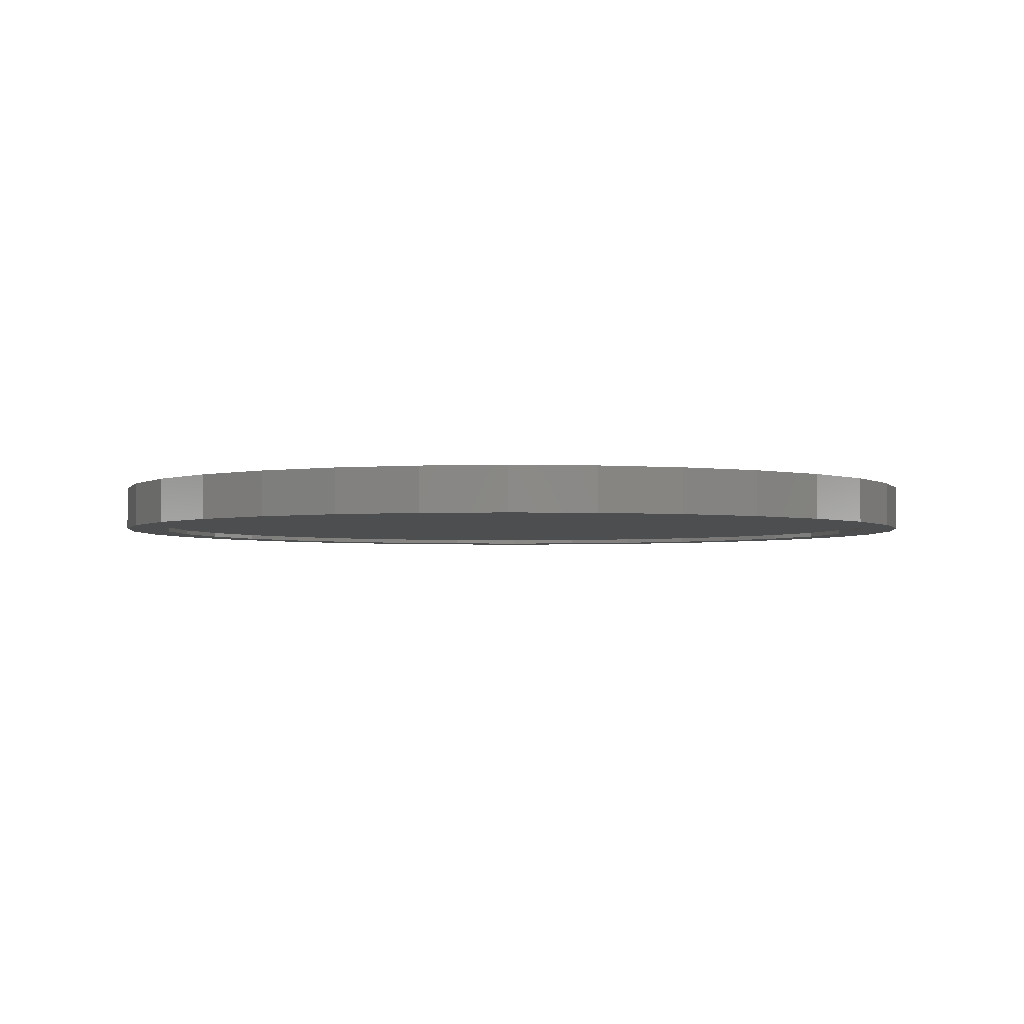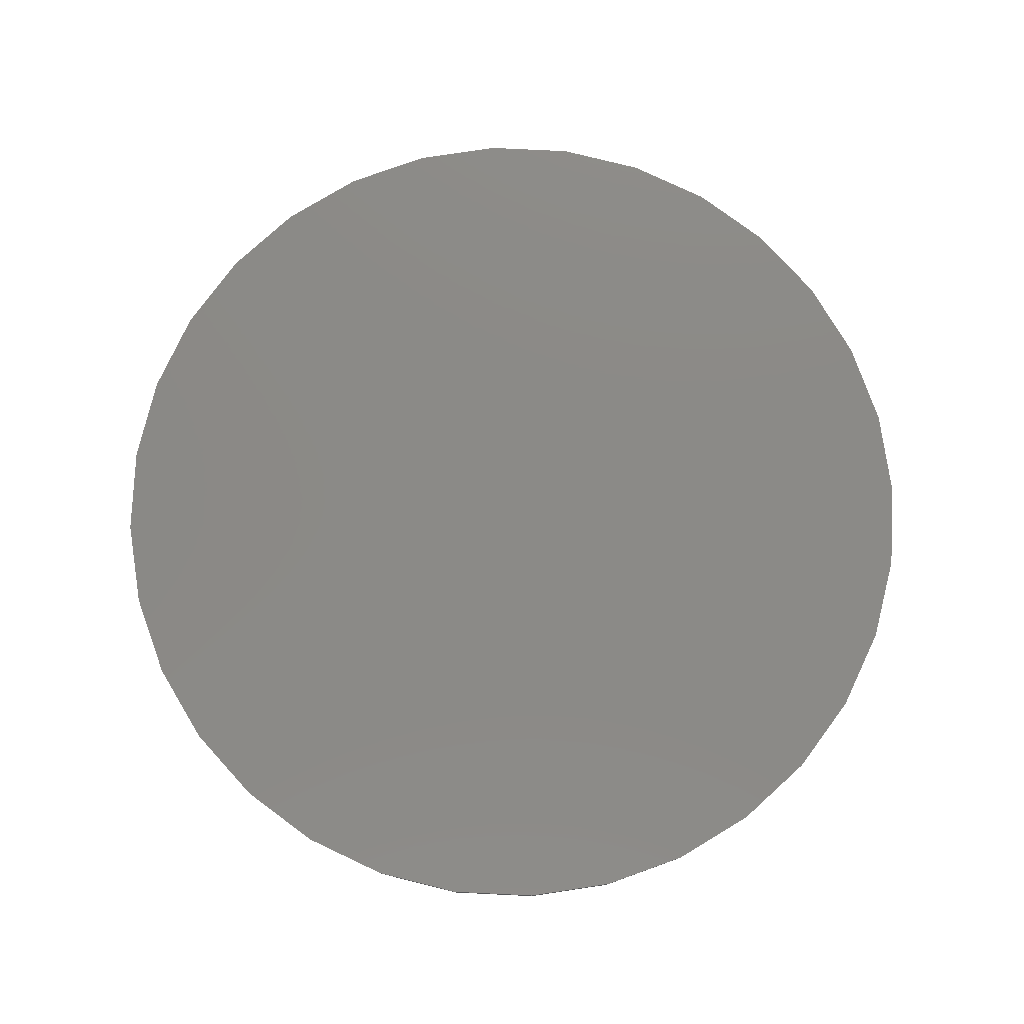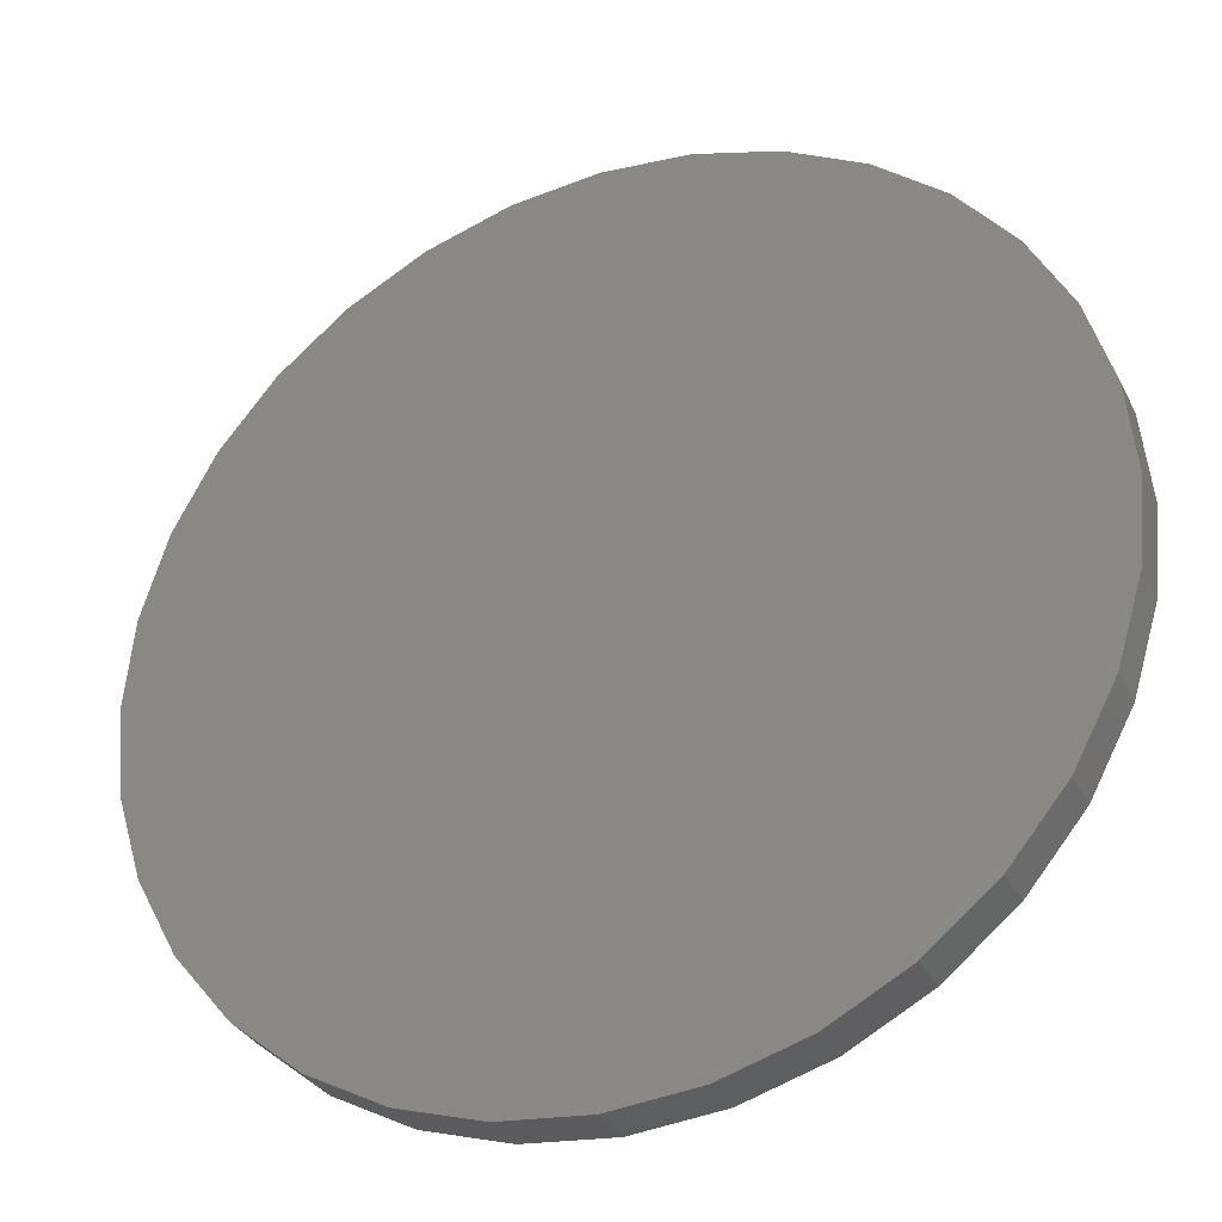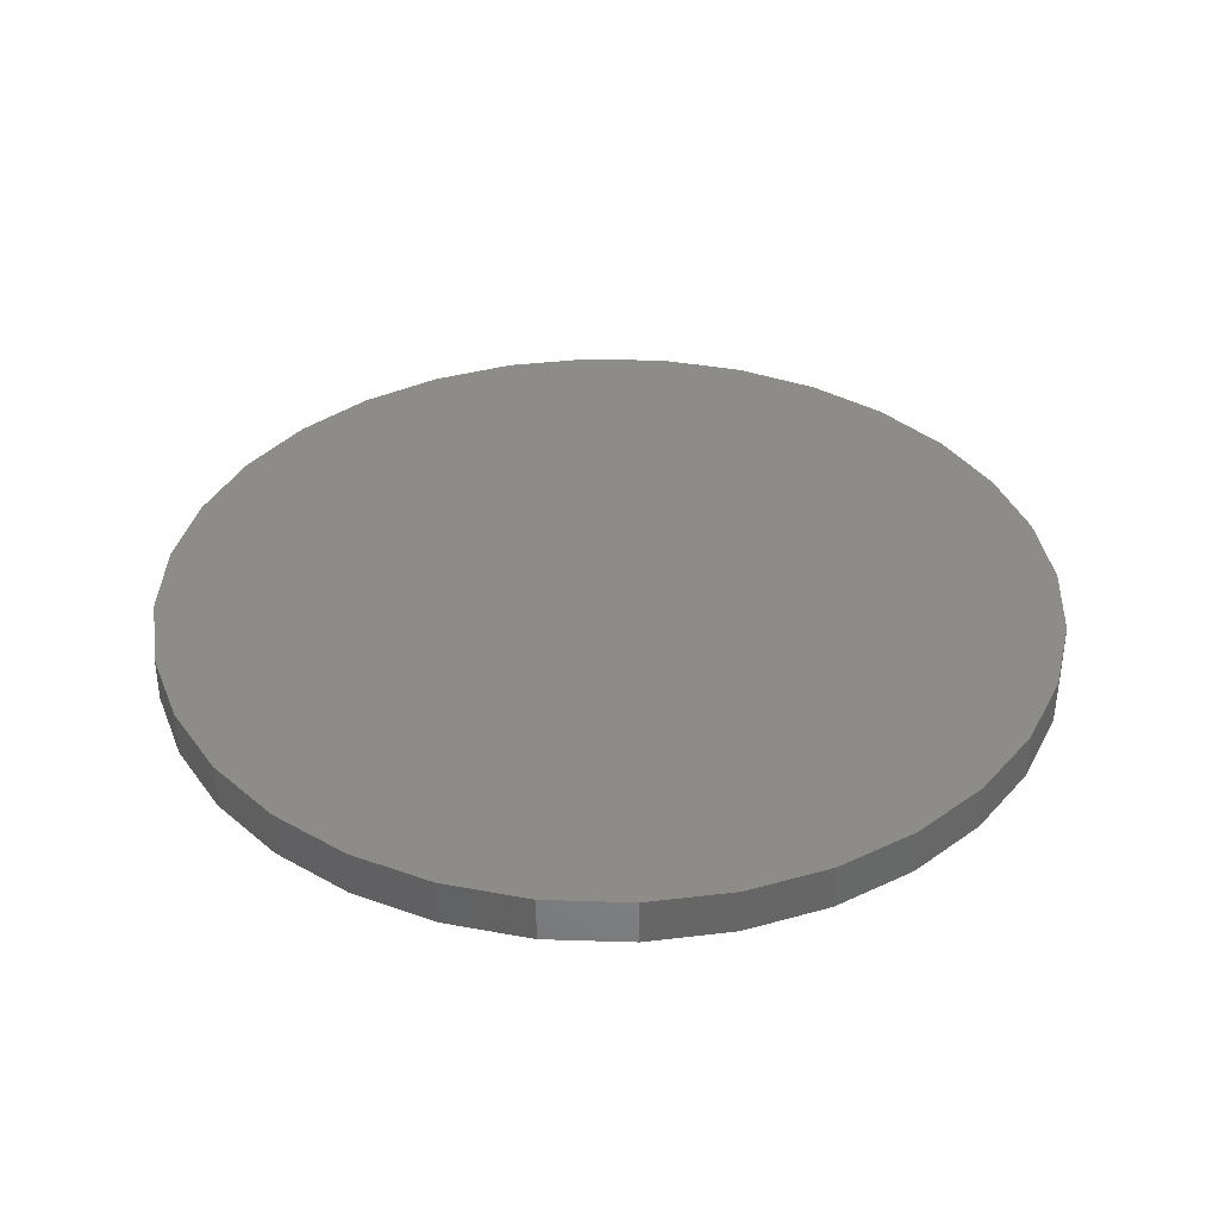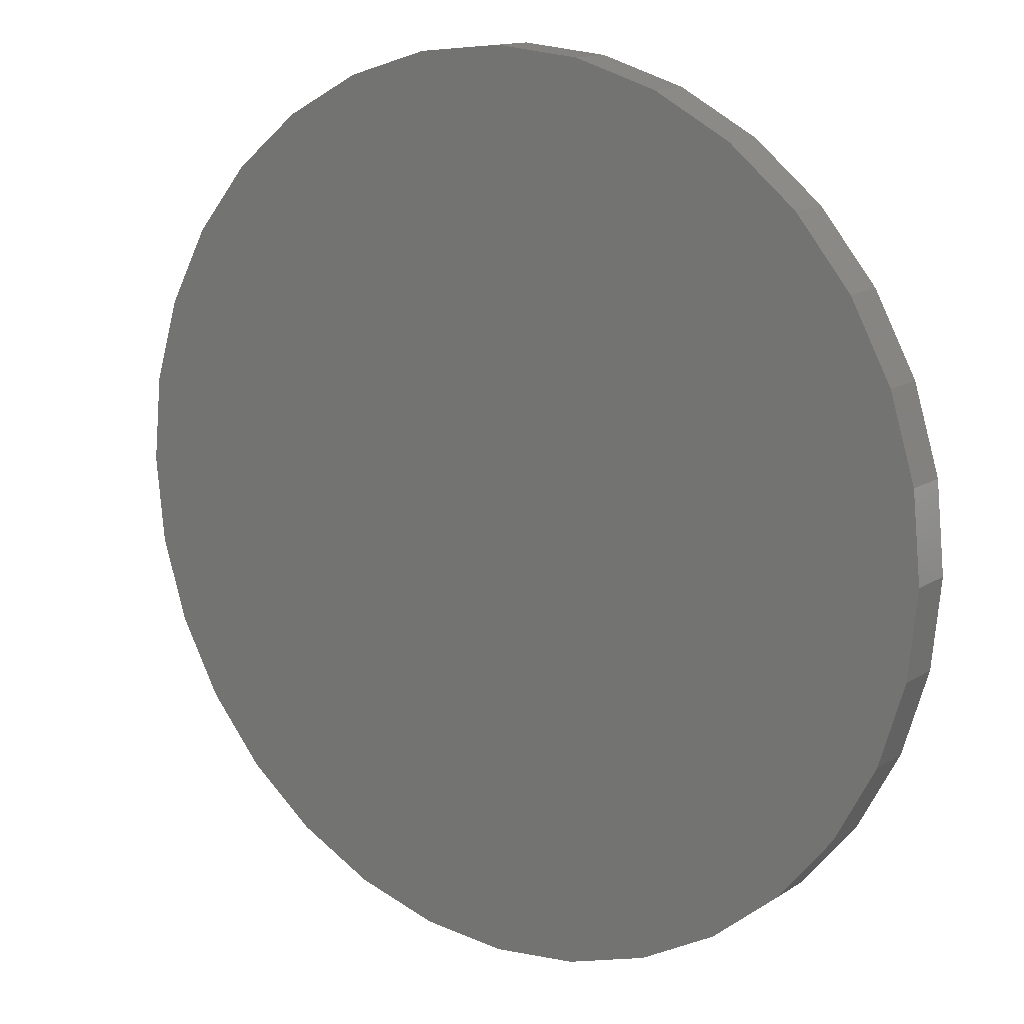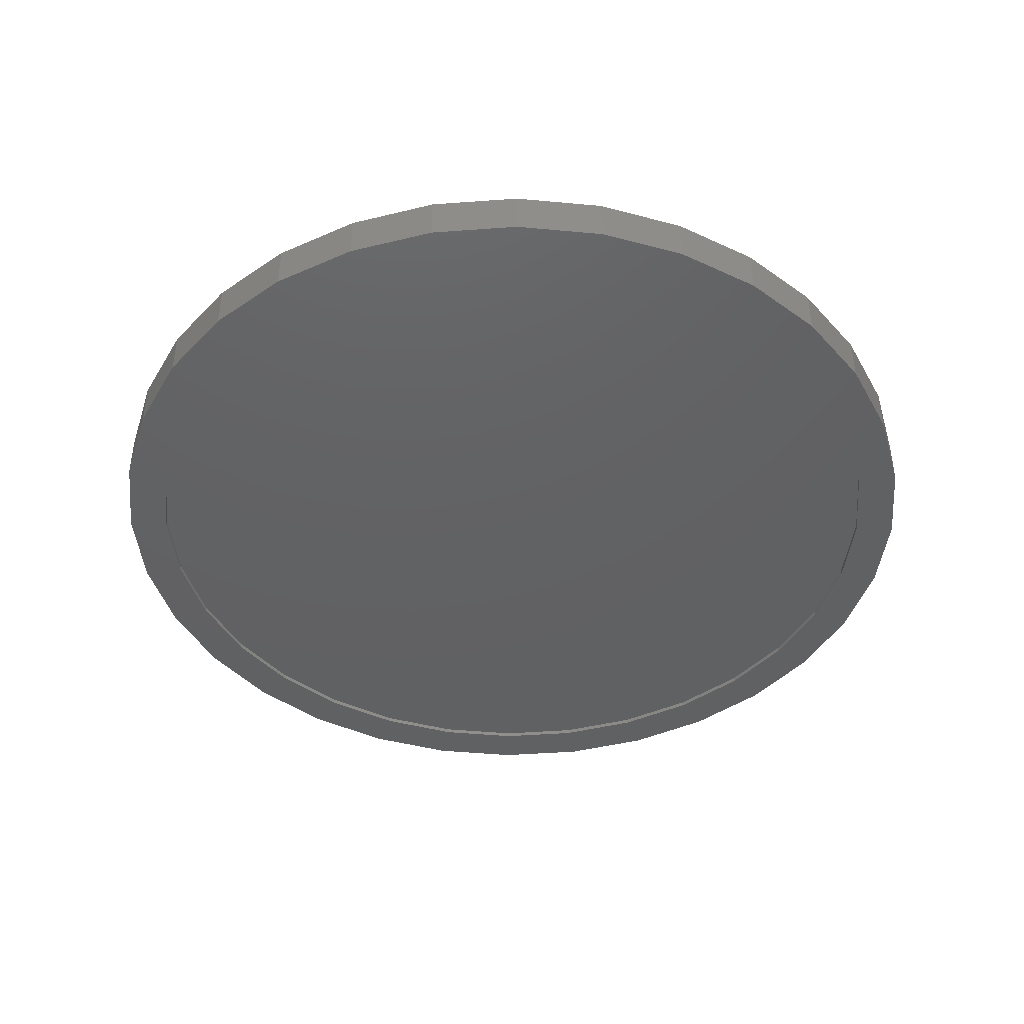
<metadata>
{"format":"stl","ext":"stl","renderer":"f3d","projection":"perspective","resolution":1024,"background":"white","views":[{"elev":-2.9,"azim":-145.8,"up":"+Z"},{"elev":78.6,"azim":109.6,"up":"+Z"},{"elev":-32.5,"azim":23.3,"up":"+Y"},{"elev":36.5,"azim":-82.0,"up":"+Z"},{"elev":13.7,"azim":35.4,"up":"+Y"},{"elev":-43.4,"azim":-34.4,"up":"+Z"}]}
</metadata>
<code>
# stl→obj: 128 verts, 252 faces
v -0.5638 0.382 0
v -0.6223 0.4211 0
v -0.4783 0.4862 0
v 0.142 0.6744 0
v 0.007895 0.6876 0
v 0.2979 0.7002 0
v -0.2821 -0.7002 0
v -0.4132 -0.6302 0
v -0.2552 -0.6352 0
v -0.1262 -0.6744 0
v 0.007895 -0.6876 0
v 0.007895 -0.7579 0
v -0.14 -0.7433 0
v 0.1558 0.7433 0
v 0.007895 0.7579 0
v -0.2821 0.7002 0
v -0.14 0.7433 0
v -0.1262 0.6744 0
v -0.2552 0.6352 0
v -0.4132 0.6302 0
v -0.3741 0.5717 0
v -0.528 0.5359 0
v -0.3741 -0.5717 0
v -0.528 -0.5359 0
v -0.4783 -0.4862 0
v -0.6223 -0.4211 0
v -0.5638 -0.382 0
v -0.6923 -0.29 0
v -0.6273 -0.2631 0
v -0.7354 -0.1479 0
v -0.6665 -0.1341 0
v -0.75 9.281e-17 0
v -0.6797 8.42e-17 0
v -0.7354 0.1479 0
v -0.6665 0.1341 0
v -0.6923 0.29 0
v -0.6273 0.2631 0
v 0.5796 0.382 0
v 0.4941 0.4862 0
v 0.6381 0.4211 0
v 0.3899 0.5717 0
v 0.5438 0.5359 0
v 0.271 0.6352 0
v 0.429 0.6302 0
v 0.3899 -0.5717 0
v 0.4941 -0.4862 0
v 0.5438 -0.5359 0
v 0.5796 -0.382 0
v 0.6381 -0.4211 0
v 0.6431 -0.2631 0
v 0.7081 -0.29 0
v 0.6823 -0.1341 0
v 0.7512 -0.1479 0
v 0.6955 0 0
v 0.7658 0 0
v 0.6823 0.1341 0
v 0.7512 0.1479 0
v 0.6431 0.2631 0
v 0.7081 0.29 0
v 0.142 -0.6744 0
v 0.2979 -0.7002 0
v 0.271 -0.6352 0
v 0.429 -0.6302 0
v 0.1558 -0.7433 0
v 0.142 -0.6744 0.007812
v 0.271 -0.6352 0.007812
v 0.3899 -0.5717 0.007812
v 0.4941 -0.4862 0.007812
v 0.5796 -0.382 0.007812
v 0.6431 -0.2631 0.007812
v 0.6823 -0.1341 0.007812
v 0.6955 0 0.007812
v 0.007895 -0.6876 0.007812
v -0.1262 -0.6744 0.007812
v -0.2552 -0.6352 0.007812
v -0.3741 -0.5717 0.007812
v -0.4783 -0.4862 0.007812
v -0.5638 -0.382 0.007812
v -0.6273 -0.2631 0.007812
v -0.6665 -0.1341 0.007812
v -0.6797 8.42e-17 0.007812
v -0.1262 0.6744 0.007812
v -0.2552 0.6352 0.007812
v -0.3741 0.5717 0.007812
v -0.4783 0.4862 0.007812
v -0.5638 0.382 0.007812
v -0.6273 0.2631 0.007812
v -0.6665 0.1341 0.007812
v 0.007895 0.6876 0.007812
v 0.142 0.6744 0.007812
v 0.271 0.6352 0.007812
v 0.3899 0.5717 0.007812
v 0.4941 0.4862 0.007812
v 0.5796 0.382 0.007812
v 0.6431 0.2631 0.007812
v 0.6823 0.1341 0.007812
v -0.14 0.7433 0.07812
v 0.1558 0.7433 0.07812
v 0.007895 0.7579 0.07812
v 0.2979 0.7002 0.07812
v -0.2821 0.7002 0.07812
v 0.429 0.6302 0.07812
v -0.4132 0.6302 0.07812
v 0.5438 0.5359 0.07812
v -0.528 0.5359 0.07812
v 0.6381 0.4211 0.07812
v -0.6223 0.4211 0.07812
v 0.7081 0.29 0.07812
v -0.6923 0.29 0.07812
v 0.7512 0.1479 0.07812
v -0.7354 0.1479 0.07812
v 0.7658 0 0.07812
v -0.75 9.281e-17 0.07812
v 0.7512 -0.1479 0.07812
v -0.7354 -0.1479 0.07812
v 0.7081 -0.29 0.07812
v -0.6923 -0.29 0.07812
v 0.6381 -0.4211 0.07812
v -0.6223 -0.4211 0.07812
v 0.5438 -0.5359 0.07812
v -0.528 -0.5359 0.07812
v 0.429 -0.6302 0.07812
v -0.4132 -0.6302 0.07812
v 0.2979 -0.7002 0.07812
v -0.2821 -0.7002 0.07812
v 0.1558 -0.7433 0.07812
v -0.14 -0.7433 0.07812
v 0.007895 -0.7579 0.07812
f 1 2 3
f 4 5 6
f 7 8 9
f 7 9 10
f 7 10 11
f 7 11 12
f 7 12 13
f 6 5 14
f 14 5 15
f 5 16 15
f 15 16 17
f 5 18 16
f 16 18 19
f 16 19 20
f 20 19 21
f 20 21 22
f 22 21 3
f 22 3 2
f 23 24 25
f 25 24 26
f 25 26 27
f 27 26 28
f 27 28 29
f 29 28 30
f 29 30 31
f 31 30 32
f 31 32 33
f 33 32 34
f 33 34 35
f 35 34 36
f 35 36 37
f 37 36 2
f 37 2 1
f 8 24 9
f 9 24 23
f 38 39 40
f 40 39 41
f 40 41 42
f 42 41 43
f 42 43 44
f 44 43 4
f 44 4 6
f 45 46 47
f 47 46 48
f 47 48 49
f 49 48 50
f 49 50 51
f 51 50 52
f 51 52 53
f 53 52 54
f 53 54 55
f 55 54 56
f 55 56 57
f 57 56 58
f 57 58 59
f 59 58 38
f 59 38 40
f 11 60 61
f 61 60 62
f 61 62 63
f 63 62 45
f 63 45 47
f 12 11 64
f 64 11 61
f 11 65 60
f 60 65 66
f 60 66 62
f 62 66 67
f 62 67 45
f 45 67 68
f 45 68 46
f 46 68 69
f 46 69 48
f 48 69 70
f 48 70 50
f 50 70 71
f 50 71 52
f 52 71 72
f 52 72 54
f 65 11 73
f 73 11 10
f 73 10 74
f 74 10 9
f 74 9 75
f 75 9 23
f 75 23 76
f 76 23 25
f 76 25 77
f 77 25 27
f 77 27 78
f 78 27 29
f 78 29 79
f 79 29 31
f 79 31 80
f 80 31 33
f 80 33 81
f 5 82 18
f 18 82 83
f 18 83 19
f 19 83 84
f 19 84 21
f 21 84 85
f 21 85 3
f 3 85 86
f 3 86 1
f 1 86 87
f 1 87 37
f 37 87 88
f 37 88 35
f 35 88 81
f 35 81 33
f 82 5 89
f 89 5 4
f 89 4 90
f 90 4 43
f 90 43 91
f 91 43 41
f 91 41 92
f 92 41 39
f 92 39 93
f 93 39 38
f 93 38 94
f 94 38 58
f 94 58 95
f 95 58 56
f 95 56 96
f 96 56 54
f 96 54 72
f 71 96 72
f 81 88 80
f 80 88 87
f 80 87 79
f 79 87 86
f 79 86 78
f 78 86 85
f 78 85 77
f 77 85 84
f 77 84 76
f 76 84 83
f 76 83 75
f 75 83 82
f 75 82 74
f 74 82 89
f 74 89 73
f 73 89 90
f 73 90 65
f 65 90 91
f 65 91 66
f 66 91 92
f 66 92 67
f 67 92 93
f 67 93 68
f 68 93 94
f 68 94 69
f 69 94 95
f 69 95 70
f 70 95 96
f 70 96 71
f 97 98 99
f 98 97 100
f 100 97 101
f 100 101 102
f 102 101 103
f 102 103 104
f 104 103 105
f 104 105 106
f 106 105 107
f 106 107 108
f 108 107 109
f 108 109 110
f 110 109 111
f 110 111 112
f 112 111 113
f 112 113 114
f 114 113 115
f 114 115 116
f 116 115 117
f 116 117 118
f 118 117 119
f 118 119 120
f 120 119 121
f 120 121 122
f 122 121 123
f 122 123 124
f 124 123 125
f 124 125 126
f 126 125 127
f 126 127 128
f 55 112 53
f 53 112 114
f 53 114 51
f 51 114 116
f 51 116 49
f 49 116 118
f 49 118 47
f 47 118 120
f 47 120 63
f 63 120 122
f 63 122 61
f 61 122 124
f 61 124 64
f 64 124 126
f 64 126 12
f 12 126 128
f 12 128 13
f 13 128 127
f 13 127 7
f 7 127 125
f 7 125 8
f 8 125 123
f 8 123 24
f 24 123 121
f 24 121 26
f 26 121 119
f 26 119 28
f 28 119 117
f 28 117 30
f 30 117 115
f 30 115 32
f 32 115 113
f 32 113 34
f 34 113 111
f 34 111 36
f 36 111 109
f 36 109 2
f 2 109 107
f 2 107 22
f 22 107 105
f 22 105 20
f 20 105 103
f 20 103 16
f 16 103 101
f 16 101 17
f 17 101 97
f 17 97 15
f 15 97 99
f 15 99 14
f 14 99 98
f 14 98 6
f 6 98 100
f 6 100 44
f 44 100 102
f 44 102 42
f 42 102 104
f 42 104 40
f 40 104 106
f 40 106 59
f 59 106 108
f 59 108 57
f 57 108 110
f 57 110 55
f 55 110 112

</code>
